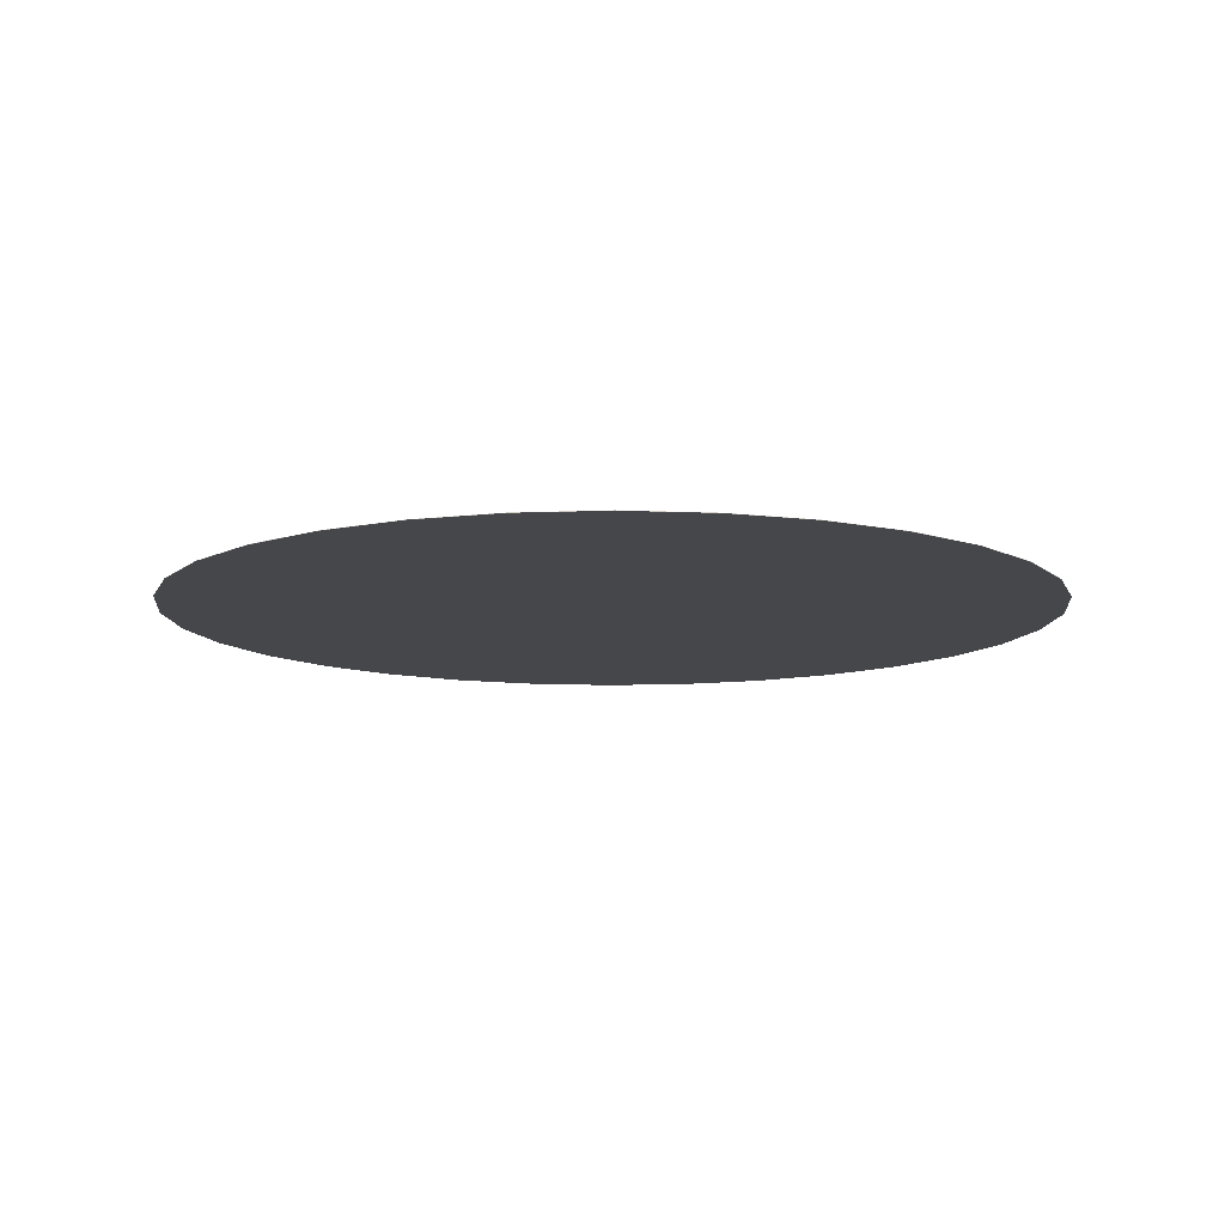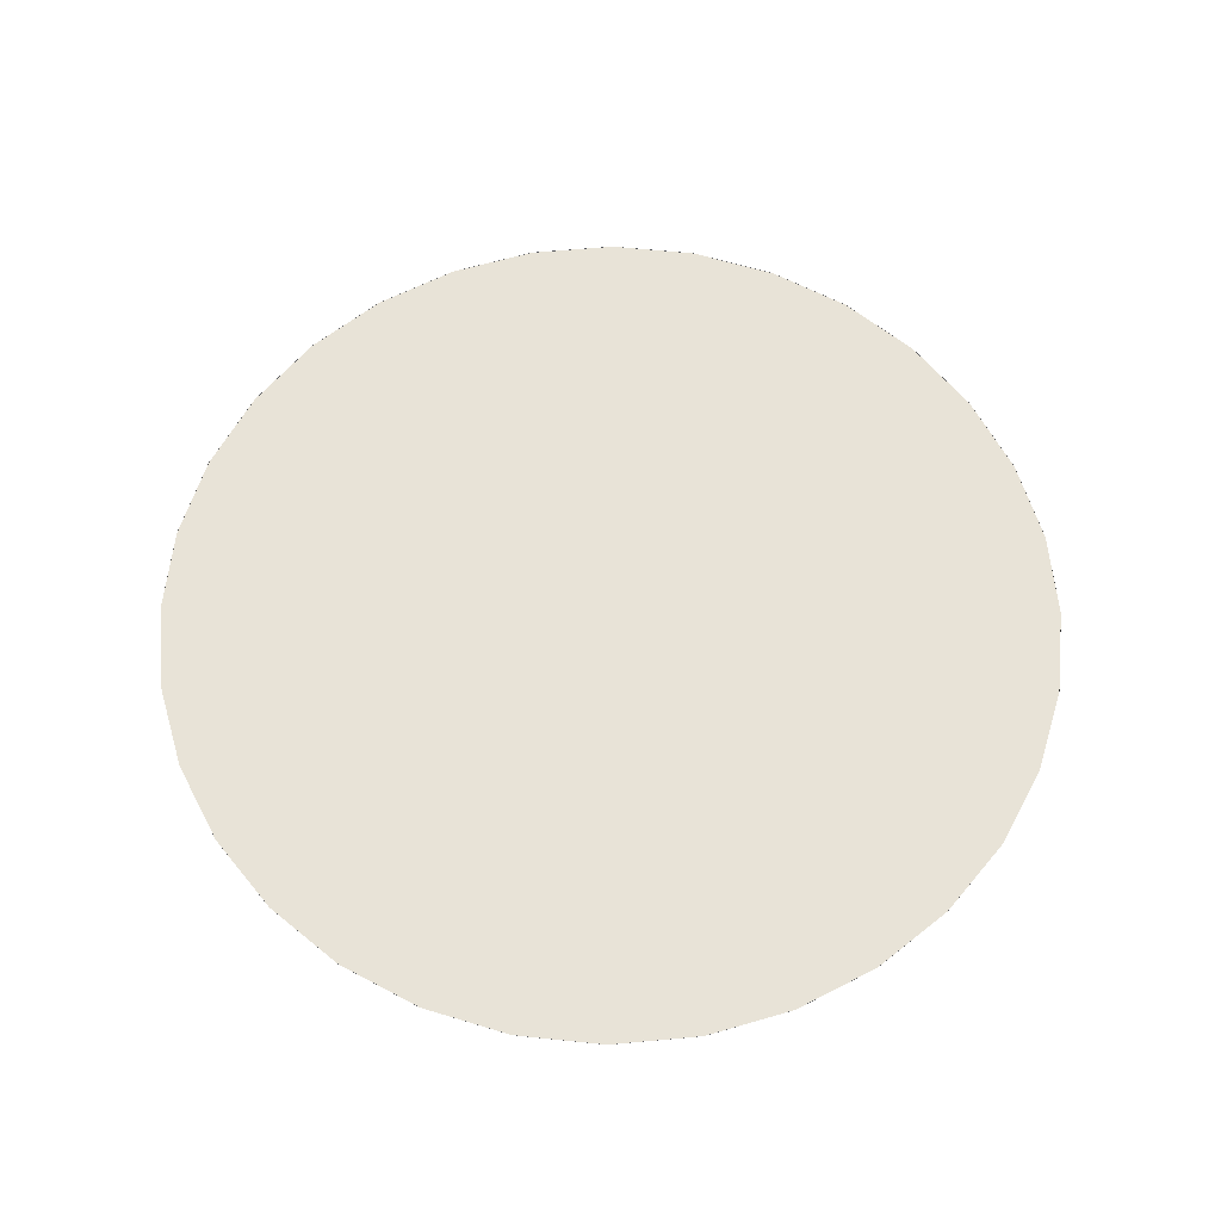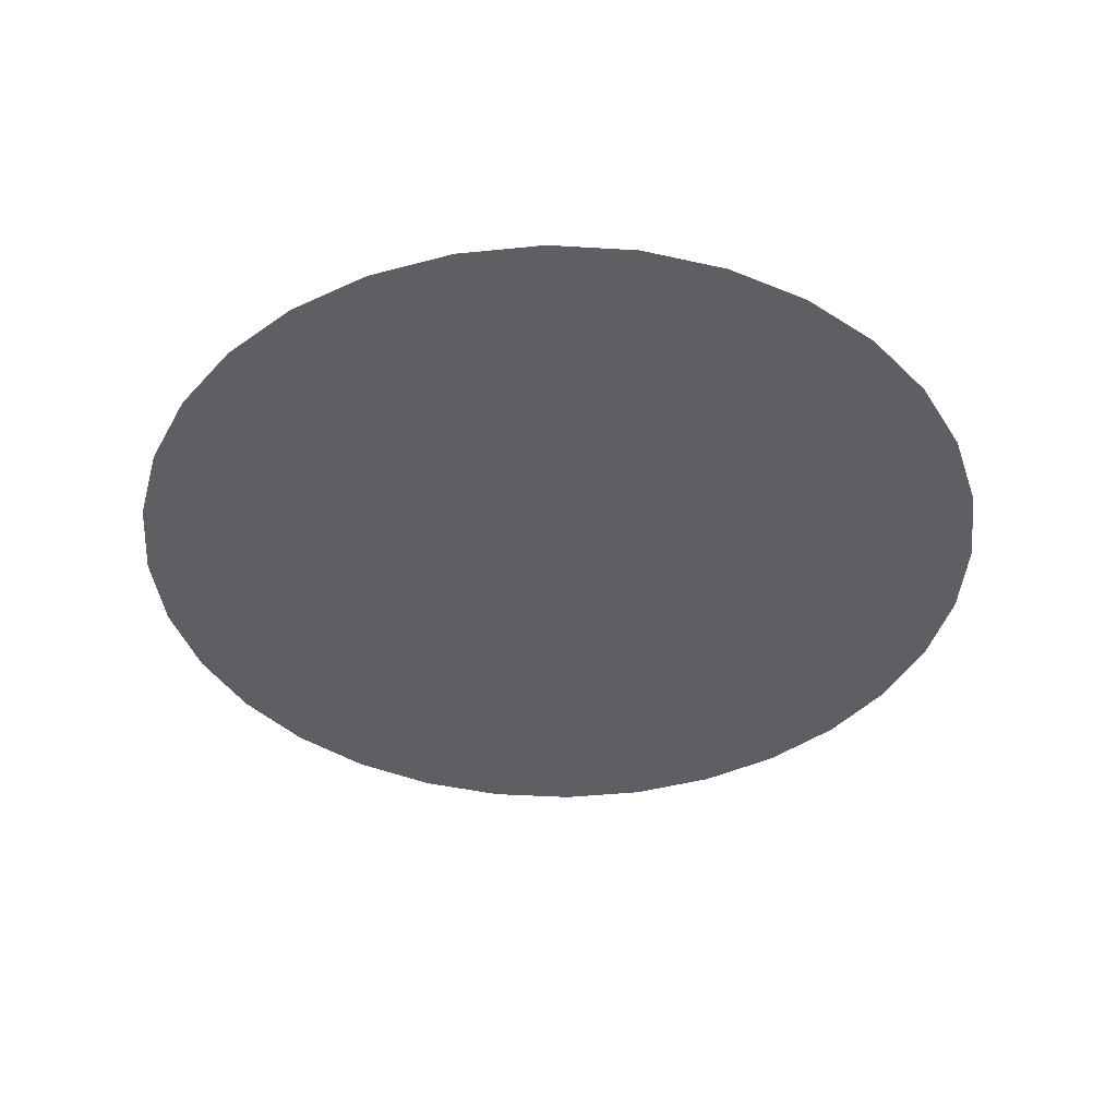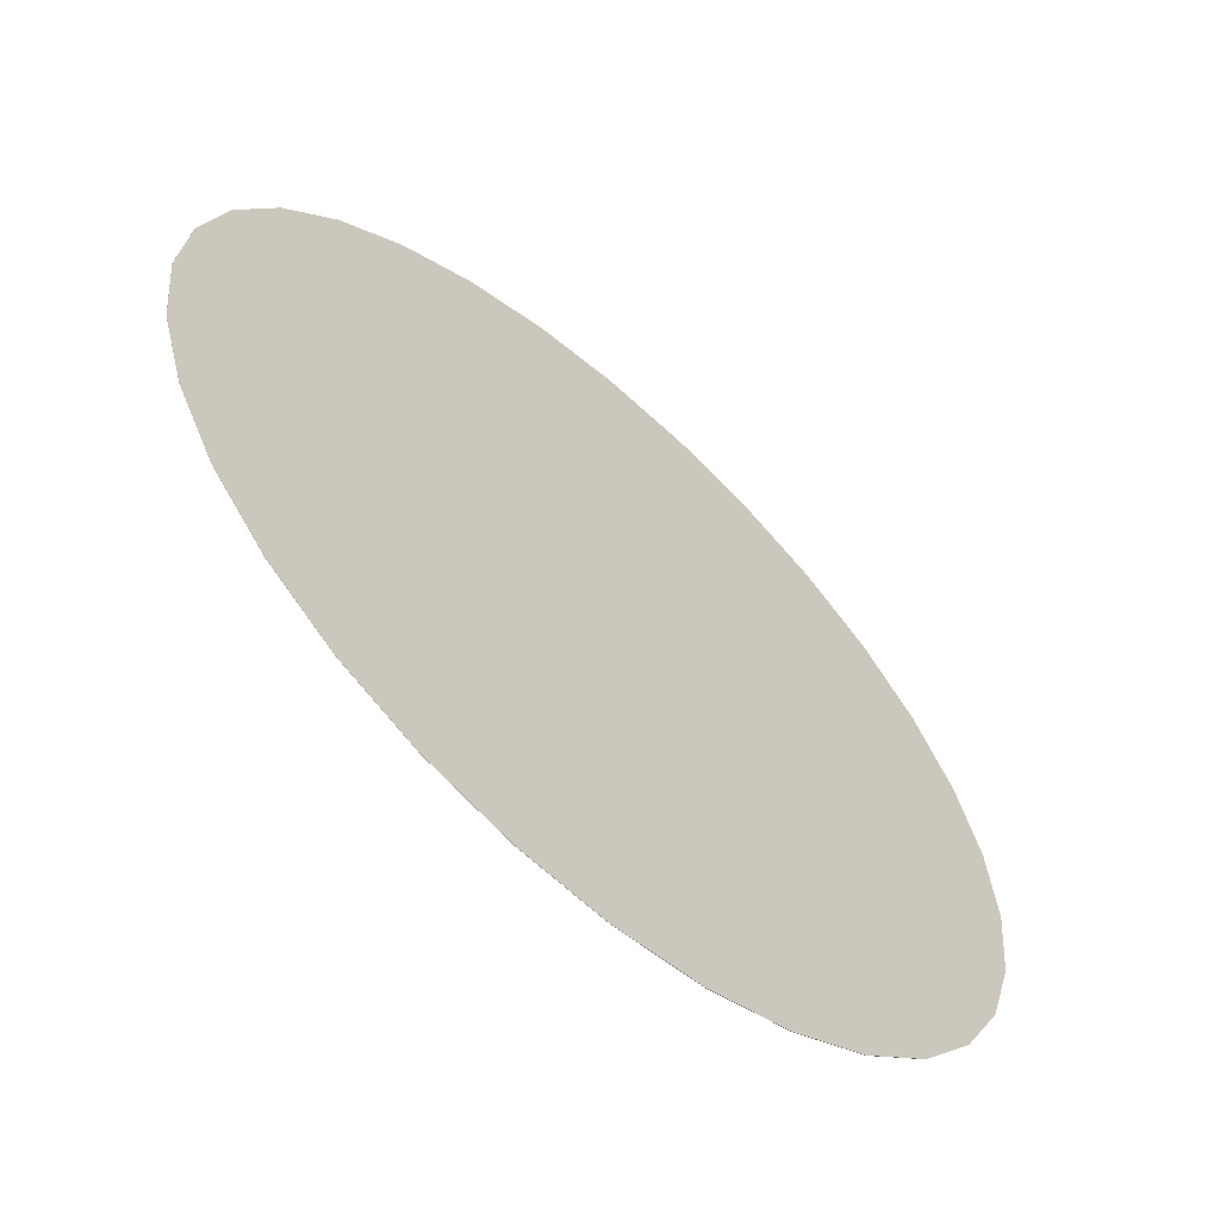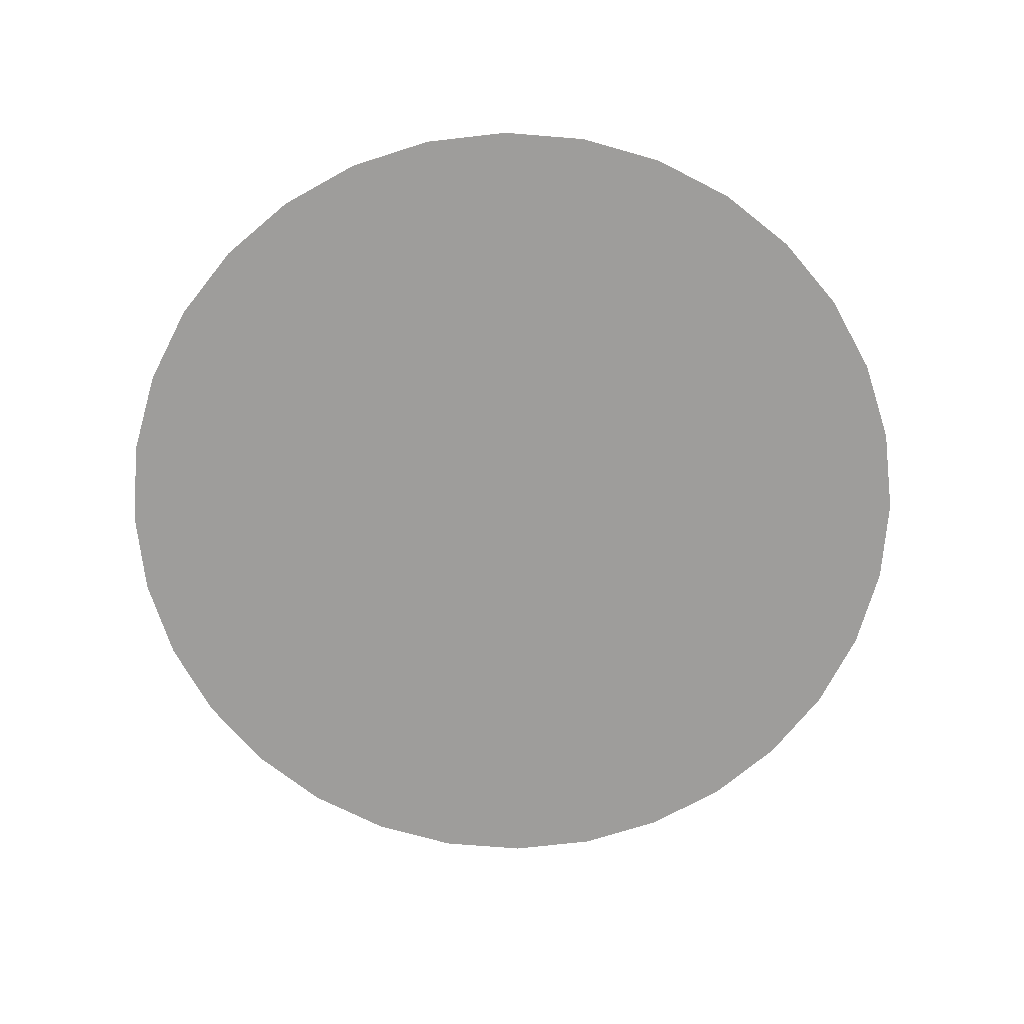
<metadata>
{"format":"obj","ext":"obj","renderer":"f3d","projection":"perspective","resolution":1024,"background":"white","views":[{"elev":-10.8,"azim":-56.5,"up":"+Y"},{"elev":61.6,"azim":-10.9,"up":"+Y"},{"elev":-41.1,"azim":57.7,"up":"+Y"},{"elev":-61.5,"azim":-41.9,"up":"+Z"},{"elev":-70.7,"azim":102.2,"up":"+Y"}]}
</metadata>
<code>
o Plane
v 0 -0 1.004
v 0.8381 0 -0.5402
v 0.8381 0 -1
v 0 -0 0.5572
v -0.8381 0 -1
v -0.8381 0 -0.5402
f 1 2 3 4
f 1 4 5 6
o Cylinder
v 0 -0.006591 -1.54
v 0 -0.005591 -1.54
v 0.2614 -0.006591 -1.514
v 0.2614 -0.005591 -1.514
v 0.5128 -0.006591 -1.438
v 0.5128 -0.005591 -1.438
v 0.7445 -0.006591 -1.314
v 0.7445 -0.005591 -1.314
v 0.9475 -0.006591 -1.148
v 0.9475 -0.005591 -1.148
v 1.114 -0.006591 -0.9445
v 1.114 -0.005591 -0.9445
v 1.238 -0.006591 -0.7128
v 1.238 -0.005591 -0.7128
v 1.314 -0.006591 -0.4614
v 1.314 -0.005591 -0.4614
v 1.34 -0.006591 -0.2
v 1.34 -0.005591 -0.2
v 1.314 -0.006591 0.06142
v 1.314 -0.005591 0.06142
v 1.238 -0.006591 0.3128
v 1.238 -0.005591 0.3128
v 1.114 -0.006591 0.5445
v 1.114 -0.005591 0.5445
v 0.9475 -0.006591 0.7475
v 0.9475 -0.005591 0.7475
v 0.7445 -0.006591 0.9142
v 0.7445 -0.005591 0.9142
v 0.5128 -0.006591 1.038
v 0.5128 -0.005591 1.038
v 0.2614 -0.006591 1.114
v 0.2614 -0.005591 1.114
v -0 -0.006591 1.14
v -0 -0.005591 1.14
v -0.2614 -0.006591 1.114
v -0.2614 -0.005591 1.114
v -0.5128 -0.006591 1.038
v -0.5128 -0.005591 1.038
v -0.7445 -0.006591 0.9142
v -0.7445 -0.005591 0.9142
v -0.9475 -0.006591 0.7475
v -0.9475 -0.005591 0.7475
v -1.114 -0.006591 0.5445
v -1.114 -0.005591 0.5445
v -1.238 -0.006591 0.3128
v -1.238 -0.005591 0.3128
v -1.314 -0.006591 0.06142
v -1.314 -0.005591 0.06142
v -1.34 -0.006591 -0.2
v -1.34 -0.005591 -0.2
v -1.314 -0.006591 -0.4614
v -1.314 -0.005591 -0.4614
v -1.238 -0.006591 -0.7128
v -1.238 -0.005591 -0.7128
v -1.114 -0.006591 -0.9445
v -1.114 -0.005591 -0.9445
v -0.9475 -0.006591 -1.148
v -0.9475 -0.005591 -1.148
v -0.7445 -0.006591 -1.314
v -0.7445 -0.005591 -1.314
v -0.5128 -0.006591 -1.438
v -0.5128 -0.005591 -1.438
v -0.2614 -0.006591 -1.514
v -0.2614 -0.005591 -1.514
f 7 8 10 9
f 9 10 12 11
f 11 12 14 13
f 13 14 16 15
f 15 16 18 17
f 17 18 20 19
f 19 20 22 21
f 21 22 24 23
f 23 24 26 25
f 25 26 28 27
f 27 28 30 29
f 29 30 32 31
f 31 32 34 33
f 33 34 36 35
f 35 36 38 37
f 37 38 40 39
f 39 40 42 41
f 41 42 44 43
f 43 44 46 45
f 45 46 48 47
f 47 48 50 49
f 49 50 52 51
f 51 52 54 53
f 53 54 56 55
f 55 56 58 57
f 57 58 60 59
f 59 60 62 61
f 61 62 64 63
f 63 64 66 65
f 65 66 68 67
f 67 68 70 69
f 69 70 8 7
f 7 9 11 13 15 17 19 21 23 25 27 29 31 33 35 37 39 41 43 45 47 49 51 53 55 57 59 61 63 65 67 69

</code>
